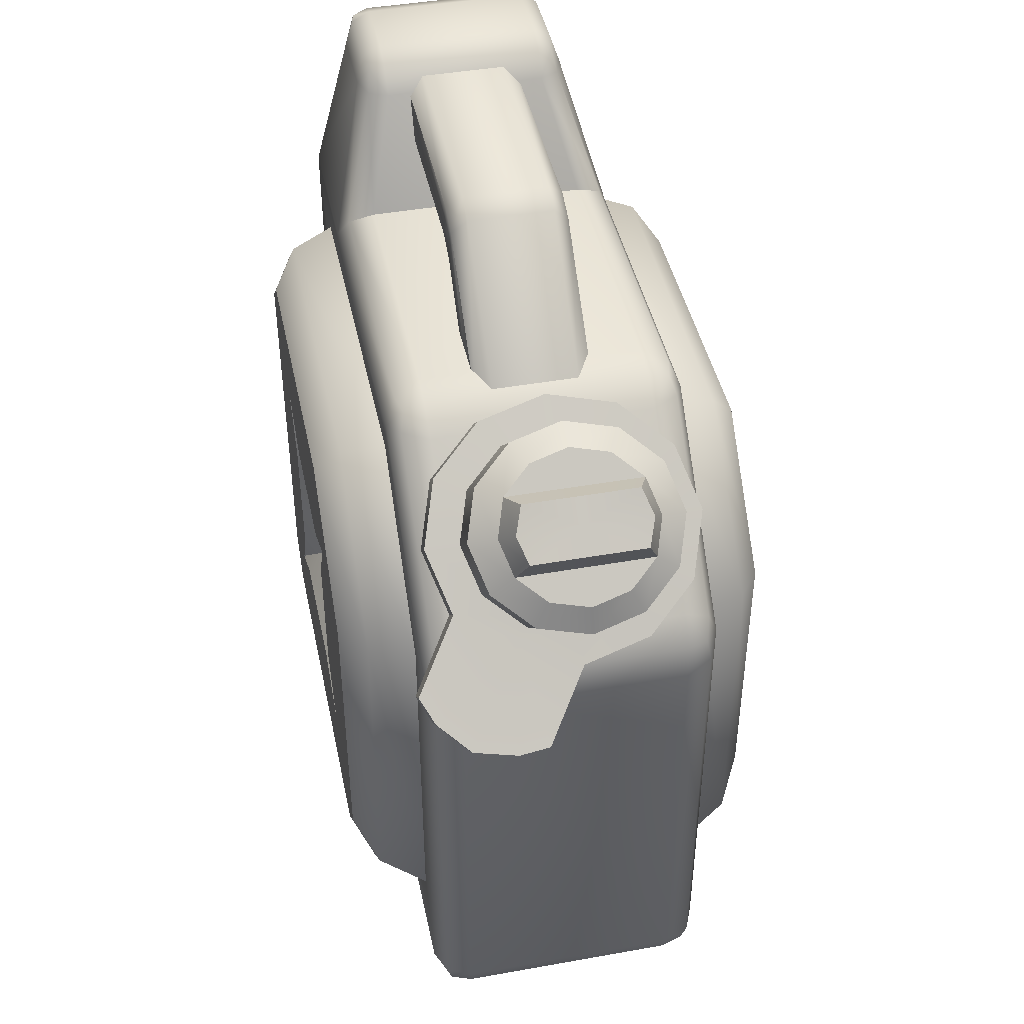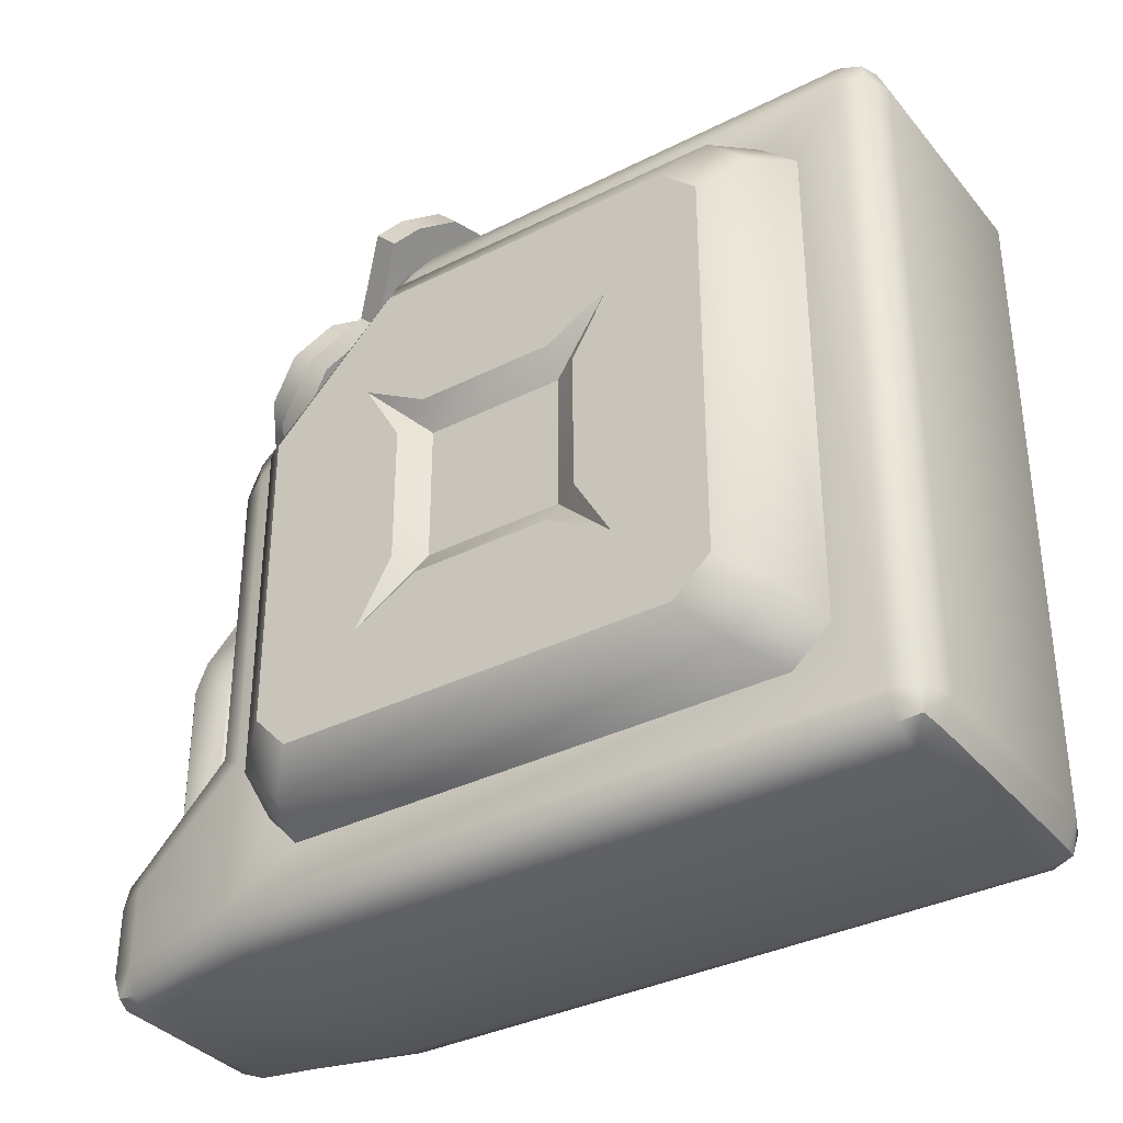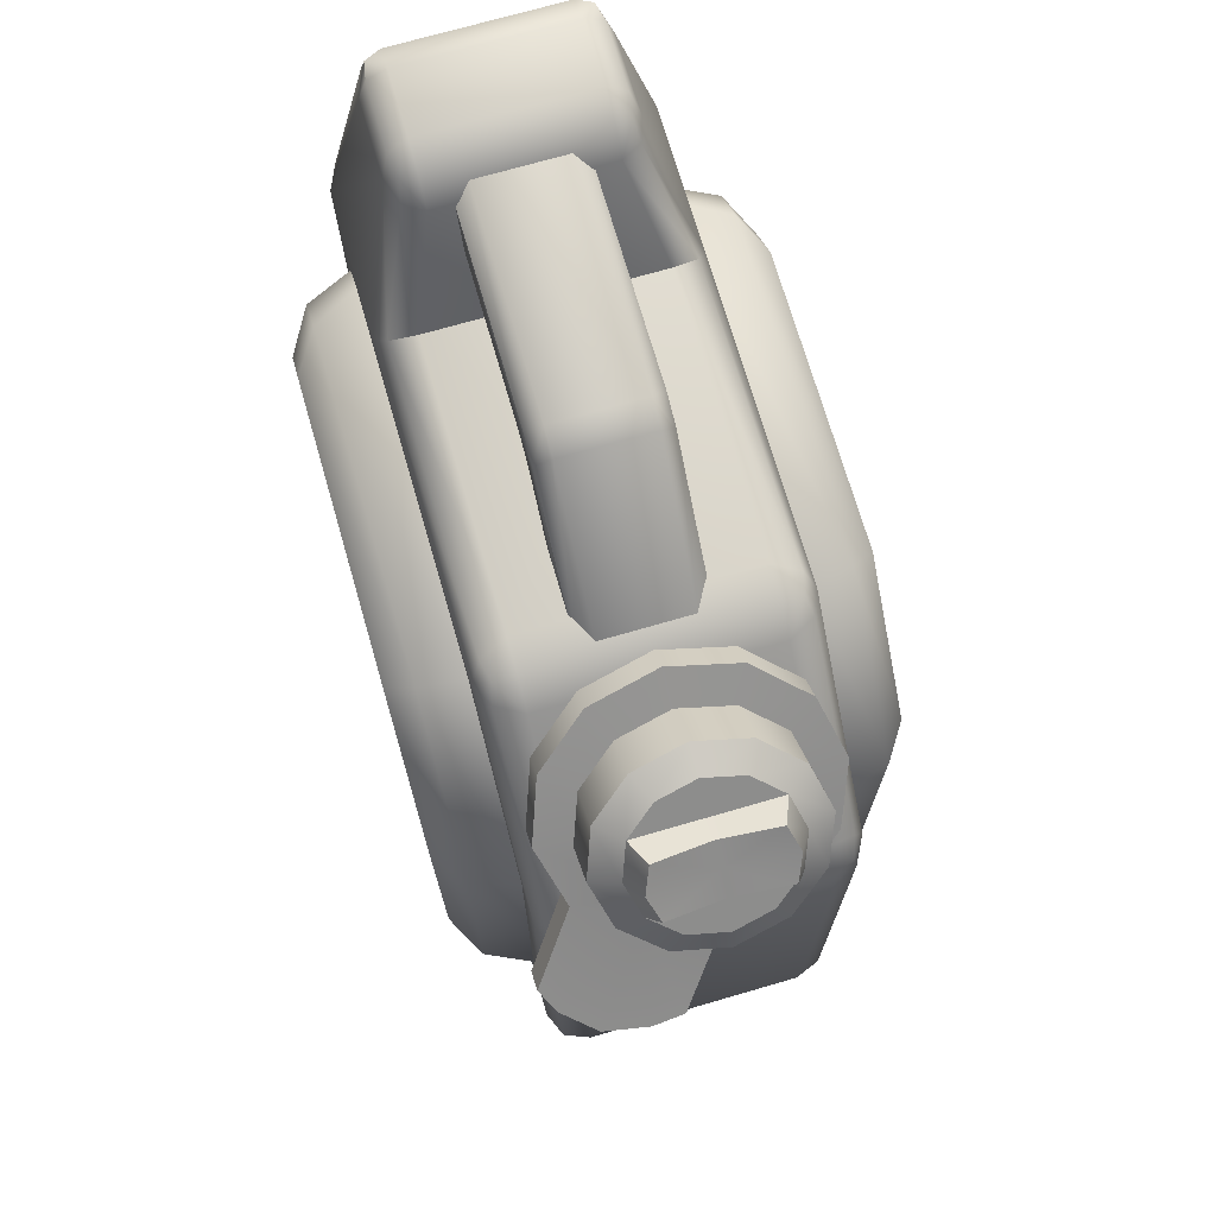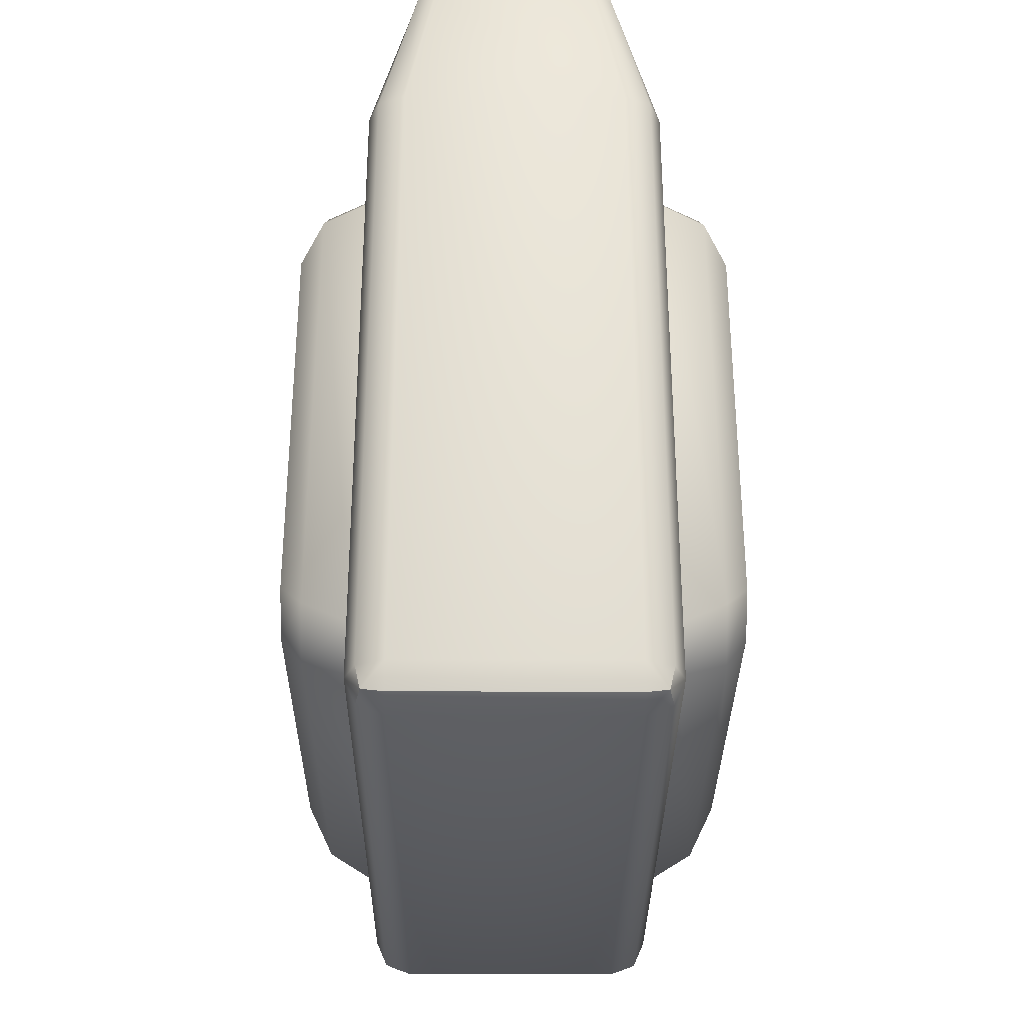
<metadata>
{"format":"obj","ext":"obj","renderer":"f3d","projection":"perspective","resolution":1024,"background":"white","views":[{"elev":43.8,"azim":-11.8,"up":"+Y"},{"elev":-35.3,"azim":-56.3,"up":"+Z"},{"elev":71.9,"azim":-16.2,"up":"+Y"},{"elev":-31.8,"azim":179.6,"up":"+Y"}]}
</metadata>
<code>
o Fuel_C_Jerrycan
v -0.1017 0.0325 0.325
v -0.1355 0.0325 0.2925
v -0.1017 -0 0.2925
v -0.1256 0.0325 0.3155
v -0.1212 0.01374 0.3113
v -0.1256 0.009519 0.2925
v -0.1017 0.009519 0.3155
v -0.1017 0.0325 -0.325
v -0.1017 0 -0.2925
v -0.1355 0.0325 -0.2925
v -0.1017 0.009519 -0.3155
v -0.1212 0.01374 -0.3113
v -0.1256 0.009519 -0.2925
v -0.1256 0.0325 -0.3155
v 0.1017 0.0325 0.325
v 0.1017 -0 0.2925
v 0.1355 0.0325 0.2925
v 0.1017 0.009519 0.3155
v 0.1212 0.01374 0.3113
v 0.1256 0.009519 0.2925
v 0.1256 0.0325 0.3155
v 0.1017 0.0325 -0.325
v 0.1355 0.0325 -0.2925
v 0.1017 0 -0.2925
v 0.1256 0.0325 -0.3155
v 0.1212 0.01374 -0.3113
v 0.1256 0.009519 -0.2925
v 0.1017 0.009519 -0.3155
v -0.1017 0.627 0.1703
v -0.1017 0.65 0.1148
v -0.1355 0.6175 0.1339
v -0.1017 0.6433 0.1445
v -0.1212 0.6393 0.1429
v -0.1256 0.6405 0.1244
v -0.1256 0.627 0.1569
v -0.1017 0.65 -0.1375
v -0.1355 0.6175 -0.1578
v -0.1256 0.6405 -0.1434
v 0.1355 0.6175 -0.1578
v 0.1017 0.65 -0.1375
v 0.1256 0.6405 -0.1434
v 0.1355 0.6175 0.1339
v 0.1017 0.65 0.1148
v 0.1017 0.627 0.1703
v 0.1256 0.6405 0.1244
v 0.1212 0.6393 0.1429
v 0.1017 0.6433 0.1445
v 0.1256 0.627 0.1569
v -0.1017 0.4953 0.302
v -0.1355 0.4589 0.2925
v -0.1017 0.4398 0.325
v -0.1256 0.4838 0.2973
v -0.1212 0.4675 0.3133
v -0.1256 0.4446 0.3135
v -0.1017 0.4704 0.3202
v 0.1017 0.4953 0.302
v 0.1017 0.4398 0.325
v 0.1355 0.4589 0.2925
v 0.1017 0.4704 0.3202
v 0.1212 0.4675 0.3133
v 0.1256 0.4446 0.3135
v 0.1256 0.4838 0.2973
v -0.09999 0.7475 -0.221
v -0.07499 0.7508 -0.1864
v -0.07499 0.78 -0.2331
v -0.09266 0.7491 -0.197
v -0.08942 0.767 -0.2088
v -0.07499 0.7721 -0.2056
v -0.09266 0.7698 -0.23
v -0.09999 0.7475 -0.2925
v -0.07499 0.78 -0.2925
v -0.07499 0.7475 -0.325
v -0.09266 0.7705 -0.2925
v -0.08942 0.7663 -0.3113
v -0.07499 0.7705 -0.3155
v -0.09266 0.7475 -0.3155
v 0.07499 0.7475 -0.325
v 0.07499 0.78 -0.2925
v 0.09999 0.7475 -0.2925
v 0.07499 0.7705 -0.3155
v 0.08942 0.7663 -0.3113
v 0.09266 0.7705 -0.2925
v 0.09266 0.7475 -0.3155
v 0.09999 0.7475 -0.221
v 0.07499 0.78 -0.2331
v 0.07499 0.7508 -0.1864
v 0.09266 0.7698 -0.23
v 0.08942 0.767 -0.2088
v 0.07499 0.7721 -0.2056
v 0.09266 0.7491 -0.197
v -0.1355 0.6175 -0.2925
v -0.1017 0.6175 -0.325
v -0.1256 0.6175 -0.3155
v 0.1017 0.6175 -0.325
v 0.1355 0.6175 -0.2925
v 0.1256 0.6175 -0.3155
v -0.05391 0.631 0.1306
v -0.03952 0.6408 0.1403
v 0.03952 0.6408 0.1403
v 0.05391 0.631 0.1306
v -0.03952 0.7619 0.005452
v -0.03952 0.7521 0.02901
v -0.05391 0.7373 0.02433
v -0.05391 0.748 -0.001091
v 0.03952 0.7619 0.005452
v 0.05391 0.748 -0.001091
v 0.05391 0.7373 0.02433
v 0.03952 0.7521 0.02901
v -0.03952 0.7619 -0.2258
v -0.05391 0.748 -0.2258
v 0.05391 0.748 -0.2258
v 0.03952 0.7619 -0.2258
v -0.03952 0.5923 0.0918
v -0.05391 0.602 0.1016
v 0.05391 0.602 0.1016
v 0.03952 0.5923 0.0918
v -0.03952 0.6958 -0.02081
v -0.05391 0.7097 -0.01637
v -0.05391 0.699 0.009093
v -0.03952 0.6859 0.002523
v 0.03952 0.6958 -0.02081
v 0.03952 0.6859 0.002523
v 0.05391 0.699 0.009093
v 0.05391 0.7097 -0.01637
v -0.05391 0.7097 -0.2258
v -0.03952 0.6958 -0.2258
v 0.03952 0.6958 -0.2258
v 0.05391 0.7097 -0.2258
v -0.1355 0.4429 0.2539
v -0.1355 0.5789 0.1179
v 0.1355 0.5789 0.1179
v 0.1355 0.4429 0.2539
v -0.2 0.4325 0.2057
v -0.2 0.5434 0.09486
v 0.2 0.5434 0.09486
v 0.2 0.4325 0.2057
v -0.2 0.246 -0.06843
v -0.2 0.2706 -0.09294
v 0.1842 0.2706 -0.06843
v -0.2 0.2706 0.07778
v -0.2 0.246 0.05331
v -0.2 0.3923 0.07778
v -0.2 0.45 0.1111
v -0.2 0.4167 0.05331
v -0.2 0.4167 -0.06843
v -0.1843 0.3923 -0.06843
v -0.2 0.3923 -0.09294
v 0.2 0.2706 -0.09294
v 0.2 0.246 -0.06843
v 0.2 0.4167 -0.06843
v 0.2 0.3923 -0.09294
v 0.2 0.45 0.1111
v 0.2 0.3923 0.07778
v 0.2 0.4167 0.05331
v 0.2 0.246 0.05331
v 0.2 0.2706 0.07778
v -0.2 0.2128 -0.1262
v -0.1843 0.3923 0.05331
v -0.1842 0.2706 -0.06843
v -0.2 0.2128 0.1111
v -0.2 0.45 -0.1262
v 0.2 0.2128 -0.1262
v -0.1842 0.2706 0.05331
v 0.2 0.45 -0.1262
v 0.2 0.2128 0.1111
v 0.1842 0.3923 -0.06843
v 0.1843 0.3923 0.05331
v 0.1842 0.2706 0.05331
v -0.1355 0.0711 -0.2238
v -0.1355 0.1044 -0.2539
v -0.1355 0.1042 0.2539
v -0.1355 0.0711 0.2234
v -0.1355 0.5497 -0.2539
v -0.1355 0.5789 -0.2224
v 0.1355 0.1044 -0.2539
v 0.1355 0.0711 -0.2238
v 0.1355 0.5789 -0.2224
v 0.1355 0.5497 -0.2539
v 0.1355 0.0711 0.2234
v 0.1355 0.1042 0.2539
v -0.2 0.1295 0.1753
v -0.2 0.1625 0.2057
v -0.2 0.1628 -0.2082
v -0.2 0.1295 -0.1781
v -0.2 0.5434 -0.1767
v -0.2 0.5142 -0.2082
v 0.2 0.5142 -0.2082
v 0.2 0.5434 -0.1767
v 0.2 0.1295 -0.1781
v 0.2 0.1628 -0.2082
v 0.2 0.1625 0.2057
v 0.2 0.1295 0.1753
v -0.176 0.572 0.1108
v -0.1768 0.4421 0.24
v -0.1784 0.1302 0.2391
v -0.179 0.09178 0.2028
v -0.1782 0.1304 -0.2405
v -0.1789 0.09175 -0.2045
v -0.1776 0.536 -0.2407
v -0.1769 0.5716 -0.2033
v 0.1768 0.4421 0.24
v 0.176 0.572 0.1108
v 0.1782 0.1304 -0.2405
v 0.1789 0.09175 -0.2045
v 0.1784 0.1302 0.2391
v 0.179 0.09178 0.2028
v 0.1776 0.536 -0.2407
v 0.1769 0.5716 -0.2033
v 0.07171 0.5851 0.263
v -0.04749 0.5345 0.324
v 0 0.6119 0.3378
v 0.06211 0.5607 0.2873
v -0.04749 0.5703 0.3598
v 0.03586 0.5429 0.3051
v 0.04749 0.6461 0.2124
v 0 0.5364 0.3116
v 0.04749 0.6819 0.2482
v -0.03586 0.5429 0.3051
v 0.04749 0.5703 0.3598
v -0.06211 0.5607 0.2873
v 0.09498 0.5903 0.2682
v -0.07171 0.5851 0.263
v 0.09498 0.6261 0.304
v -0.06211 0.6094 0.2387
v 0.08225 0.5939 0.3362
v -0.03586 0.6272 0.2209
v -0.08225 0.5581 0.3004
v 0 0.6337 0.2144
v -0.08225 0.5939 0.3362
v 0.03586 0.6272 0.2209
v 0.08225 0.6225 0.236
v 0.06211 0.6094 0.2387
v 0.08225 0.6583 0.2718
v 0 0.5617 0.3684
v 0 0.6905 0.2396
v 0 0.6547 0.2038
v 0 0.5259 0.3326
v -0.09498 0.6261 0.304
v -0.04749 0.6819 0.2482
v -0.04749 0.6461 0.2124
v 0.04749 0.5345 0.324
v -0.08225 0.6583 0.2718
v -0.08225 0.6225 0.236
v 0.08225 0.5581 0.3004
v -0.09498 0.5903 0.2682
v 0.03534 0.5944 0.3553
v -0.03534 0.6774 0.2723
v 0 0.6838 0.2659
v -0.0612 0.6119 0.3378
v -0.07067 0.6359 0.3138
v 0.0612 0.6119 0.3378
v -0.03534 0.5944 0.3553
v -0.0612 0.6598 0.2898
v 0.0612 0.6598 0.2898
v 0.03534 0.6774 0.2723
v 0.07067 0.6359 0.3138
v 0 0.5879 0.3617
v 0.07171 0.5515 0.2294
v 0.06211 0.5272 0.2537
v 0.03586 0.5094 0.2715
v 0 0.5028 0.278
v -0.03586 0.5094 0.2715
v -0.06211 0.5272 0.2537
v -0.07171 0.5515 0.2294
v -0.06211 0.5758 0.2051
v -0.03586 0.5936 0.1873
v 0 0.6001 0.1808
v 0.03586 0.5936 0.1873
v 0.06211 0.5758 0.2051
v 0 0.6598 0.2898
v 0.05903 0.6539 0.3318
v 0.05112 0.6719 0.3138
v -0.05112 0.6719 0.3138
v -0.05903 0.6539 0.3318
v 0.05112 0.6359 0.3498
v -0.05112 0.6359 0.3498
v 0 0.6305 0.3445
v 0 0.6666 0.3085
v 0 0.6485 0.3265
v 0.07254 0.5533 0.288
v 0.04188 0.5325 0.3088
v 0 0.5249 0.3164
v -0.04188 0.5325 0.3088
v -0.07253 0.5533 0.288
v -0.08375 0.5817 0.2596
v -0.07253 0.6101 0.2312
v -0.04188 0.6309 0.2104
v 0 0.6385 0.2028
v 0.04188 0.6309 0.2104
v 0.07254 0.6101 0.2312
v 0.08376 0.5817 0.2596
v 0.07254 0.5308 0.2655
v 0.04188 0.51 0.2863
v 0 0.5024 0.2939
v -0.04188 0.51 0.2863
v -0.07253 0.5308 0.2655
v -0.08375 0.5592 0.2371
v -0.07253 0.5876 0.2087
v -0.04188 0.6084 0.1879
v 0 0.616 0.1803
v 0.04188 0.6084 0.1879
v 0.07254 0.5876 0.2087
v 0.08376 0.5592 0.2371
v 0.1245 0.5802 0.2582
v 0.1078 0.538 0.3004
v 0.1078 0.6225 0.2159
v 0.06226 0.6534 0.185
v 1e-06 0.6647 0.1737
v -0.06226 0.6534 0.185
v -0.1078 0.6225 0.2159
v -0.1245 0.5802 0.2582
v -0.1078 0.538 0.3004
v -0.05424 0.5165 0.3219
v 0 0.4958 0.3426
v 0.06226 0.5071 0.3313
v 0.1245 0.5606 0.2385
v 0.1078 0.5184 0.2807
v 0.1078 0.6028 0.1963
v 0.06226 0.6337 0.1654
v 0 0.645 0.1541
v -0.06226 0.6337 0.1654
v -0.1078 0.6028 0.1963
v -0.1245 0.5606 0.2385
v -0.1078 0.5184 0.2807
v -0.05424 0.4969 0.3022
v 0 0.4761 0.323
v 0.06226 0.4875 0.3117
v -0.1477 0.4912 0.3472
v -0.03983 0.449 0.3894
v -0.1477 0.4716 0.3275
v -0.03983 0.4294 0.3698
v -0.1362 0.4736 0.3648
v -0.0681 0.4469 0.3915
v -0.1081 0.4532 0.3852
v -0.0681 0.4273 0.3719
v -0.1362 0.4539 0.3452
v -0.1081 0.4336 0.3655
f 78 71 65 85
f 36 40 86 64
f 39 177 95
f 24 16 3 9
f 40 36 30 43
f 92 72 77 94
f 91 37 63 70
f 95 79 84 39
f 103 119 114 97
f 110 125 118 104
f 121 117 126 127
f 100 115 123 107
f 106 124 128 111
f 105 112 109 101
f 113 120 122 116
f 202 201 136 135
f 8 92 94 22
f 44 29 49 56
f 1 4 5 7
f 2 6 5 4
f 3 7 5 6
f 8 11 12 14
f 9 13 12 11
f 10 14 12 13
f 15 18 19 21
f 16 20 19 18
f 17 21 19 20
f 22 25 26 28
f 23 27 26 25
f 24 28 26 27
f 29 32 33 35
f 30 34 33 32
f 31 35 33 34
f 42 45 46 48
f 43 47 46 45
f 44 48 46 47
f 49 52 53 55
f 50 54 53 52
f 51 55 53 54
f 56 59 60 62
f 57 61 60 59
f 58 62 60 61
f 63 66 67 69
f 64 68 67 66
f 65 69 67 68
f 70 73 74 76
f 71 75 74 73
f 72 76 74 75
f 77 80 81 83
f 78 82 81 80
f 79 83 81 82
f 84 87 88 90
f 85 89 88 87
f 86 90 88 89
f 24 9 11 28
f 28 11 8 22
f 3 16 18 7
f 7 18 15 1
f 9 3 6 13
f 13 6 2 10
f 49 29 35 52
f 52 35 31 50
f 30 36 38 34
f 34 38 37 31
f 16 24 27 20
f 20 27 23 17
f 40 43 45 41
f 41 45 42 39
f 29 44 47 32
f 32 47 43 30
f 1 51 54 4
f 4 54 50 2
f 44 56 62 48
f 48 62 58 42
f 57 15 21 61
f 61 21 17 58
f 56 49 55 59
f 59 55 51 57
f 65 71 73 69
f 69 73 70 63
f 71 78 80 75
f 75 80 77 72
f 78 85 87 82
f 82 87 84 79
f 64 86 89 68
f 68 89 85 65
f 36 64 66 38
f 38 66 63 37
f 92 8 14 93
f 93 14 10 91
f 39 84 90 41
f 41 90 86 40
f 95 23 25 96
f 96 25 22 94
f 72 92 93 76
f 76 93 91 70
f 79 95 96 83
f 83 96 94 77
f 15 57 51 1
f 101 104 103 102
f 105 108 107 106
f 117 120 119 118
f 121 124 123 122
f 101 102 108 105
f 102 103 97 98
f 99 100 107 108
f 104 101 109 110
f 105 106 111 112
f 120 117 121 122
f 119 120 113 114
f 115 116 122 123
f 117 118 125 126
f 124 121 127 128
f 118 119 103 104
f 106 107 123 124
f 98 99 108 102
f 91 10 170 173
f 193 200 185 134
f 50 31 130 129
f 173 174 91
f 203 207 187 190
f 199 197 183 186
f 206 204 189 192
f 39 42 131 177
f 208 202 135 188
f 42 58 132 131
f 157 184 181 160
f 23 95 178 175
f 162 164 151 148
f 194 193 134 133
f 58 17 180 132
f 10 2 172 169
f 31 37 174 130
f 195 194 133 182
f 201 205 191 136
f 17 23 176 179
f 2 50 129 171
f 157 137 159
f 133 134 143
f 155 149 139 168
f 164 150 166
f 141 160 163
f 148 151 166 139
f 135 136 152
f 151 164 166
f 161 157 138 147
f 160 143 142 140
f 143 144 158
f 143 161 145 144
f 165 162 149 155
f 164 152 154 150
f 152 165 156 153
f 154 152 167
f 134 185 161 143
f 164 188 135 152
f 157 160 141 137
f 159 163 158 146
f 139 166 167 168
f 156 165 168
f 150 154 167 166
f 138 157 159
f 153 156 168 167
f 136 191 165 152
f 161 147 146
f 137 141 163 159
f 160 140 163
f 147 138 159 146
f 145 161 146
f 140 142 158 163
f 162 148 139
f 144 145 146 158
f 162 190 187 164
f 149 162 139
f 160 182 133 143
f 152 153 167
f 142 143 158
f 165 192 189 162
f 165 155 168
f 161 186 183 157
f 169 170 10
f 171 172 2
f 174 37 91
f 175 176 23
f 177 178 95
f 179 180 17
f 181 182 160
f 183 184 157
f 185 186 161
f 187 188 164
f 189 190 162
f 191 192 165
f 203 190 189 204
f 205 180 179 206
f 195 182 181 196
f 197 170 169 198
f 207 178 177 208
f 199 186 185 200
f 198 196 181 184
f 169 172 196 198
f 173 199 200 174
f 183 197 198 184
f 171 195 196 172
f 171 129 194 195
f 129 130 193 194
f 173 170 197 199
f 130 174 200 193
f 187 207 208 188
f 191 205 206 192
f 175 203 204 176
f 132 180 205 201
f 177 131 202 208
f 179 176 204 206
f 175 178 207 203
f 131 132 201 202
f 244 225 219 241
f 224 222 245 243
f 221 223 225 244
f 243 242 239 240
f 255 254 233 217
f 241 219 234 237
f 253 247 239 242
f 240 239 235 236
f 252 249 229 213
f 237 234 213 210
f 232 230 215 231
f 236 235 217 215
f 251 246 219 225
f 210 213 229 227
f 218 216 237 210
f 215 217 233 231
f 226 224 243 240
f 227 229 238 245
f 209 232 231 221
f 231 233 223 221
f 247 248 235 239
f 212 209 221 244
f 245 238 242 243
f 249 250 238 229
f 216 214 241 237
f 256 251 225 223
f 230 228 236 215
f 257 252 213 234
f 222 220 227 245
f 250 253 242 238
f 248 255 217 235
f 214 212 244 241
f 254 256 223 233
f 228 226 240 236
f 220 218 210 227
f 246 257 234 219
f 211 249 252
f 211 257 246
f 257 211 252
f 256 254 272 271
f 253 250 274 273
f 254 270 278 272
f 279 277 275
f 247 253 270
f 276 277 279
f 248 270 255
f 251 211 246
f 248 247 270
f 209 212 259 258
f 220 222 264 263
f 230 232 269 268
f 216 218 262 261
f 226 228 267 266
f 212 214 260 259
f 222 224 265 264
f 232 209 258 269
f 218 220 263 262
f 228 230 268 267
f 214 216 261 260
f 224 226 266 265
f 270 254 255
f 270 253 273 278
f 250 249 276 274
f 211 251 275 277
f 249 211 277 276
f 251 256 271 275
f 273 274 279
f 279 271 272
f 278 273 279
f 274 276 279
f 271 279 275
f 278 279 272
f 280 292 293 281
f 285 297 298 286
f 290 302 303 291
f 283 295 296 284
f 288 300 301 289
f 281 293 294 282
f 286 298 299 287
f 291 303 292 280
f 284 296 297 285
f 289 301 302 290
f 282 294 295 283
f 287 299 300 288
f 305 315 327 317
f 311 310 322 323
f 306 304 316 318
f 314 329 331 326
f 308 307 319 320
f 315 314 326 327
f 310 309 321 322
f 304 305 317 316
f 312 311 323 324
f 307 306 318 319
f 313 333 329 314
f 309 308 320 321
f 288 289 307 308
f 298 297 323 322
f 280 281 315 305
f 287 288 308 309
f 297 296 324 323
f 292 303 316 317
f 286 287 309 310
f 296 295 325 324
f 303 302 318 316
f 285 286 310 311
f 295 294 326 325
f 302 301 319 318
f 284 285 311 312
f 294 293 327 326
f 291 280 305 304
f 301 300 320 319
f 283 284 312 313
f 293 292 317 327
f 290 291 304 306
f 300 299 321 320
f 282 283 313 314
f 289 290 306 307
f 299 298 322 321
f 281 282 314 315
f 329 333 335 331
f 312 328 332 313
f 325 336 330 324
f 331 335 325 326
f 324 330 328 312
f 332 328 330 336
f 332 334 313
f 334 333 313
f 335 337 325
f 337 336 325
f 335 333 334 337
f 337 334 332 336

</code>
